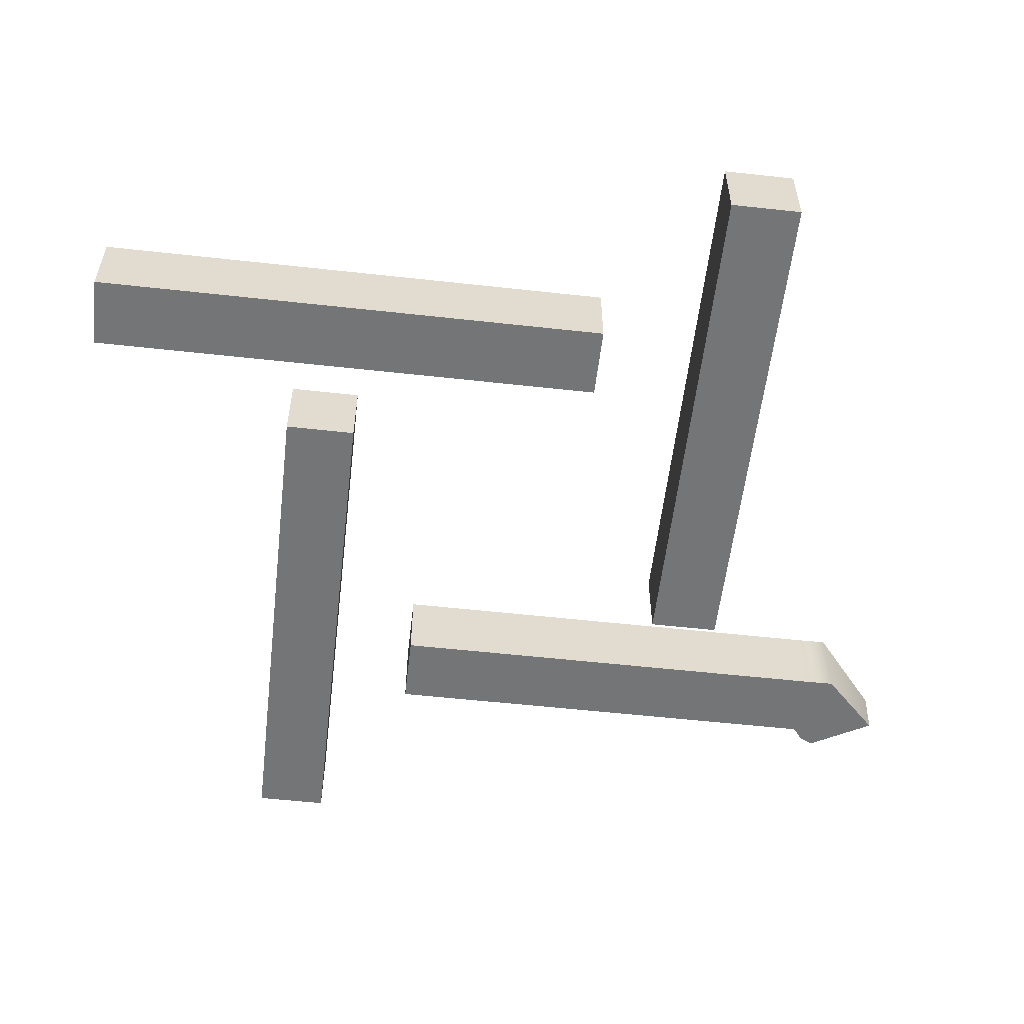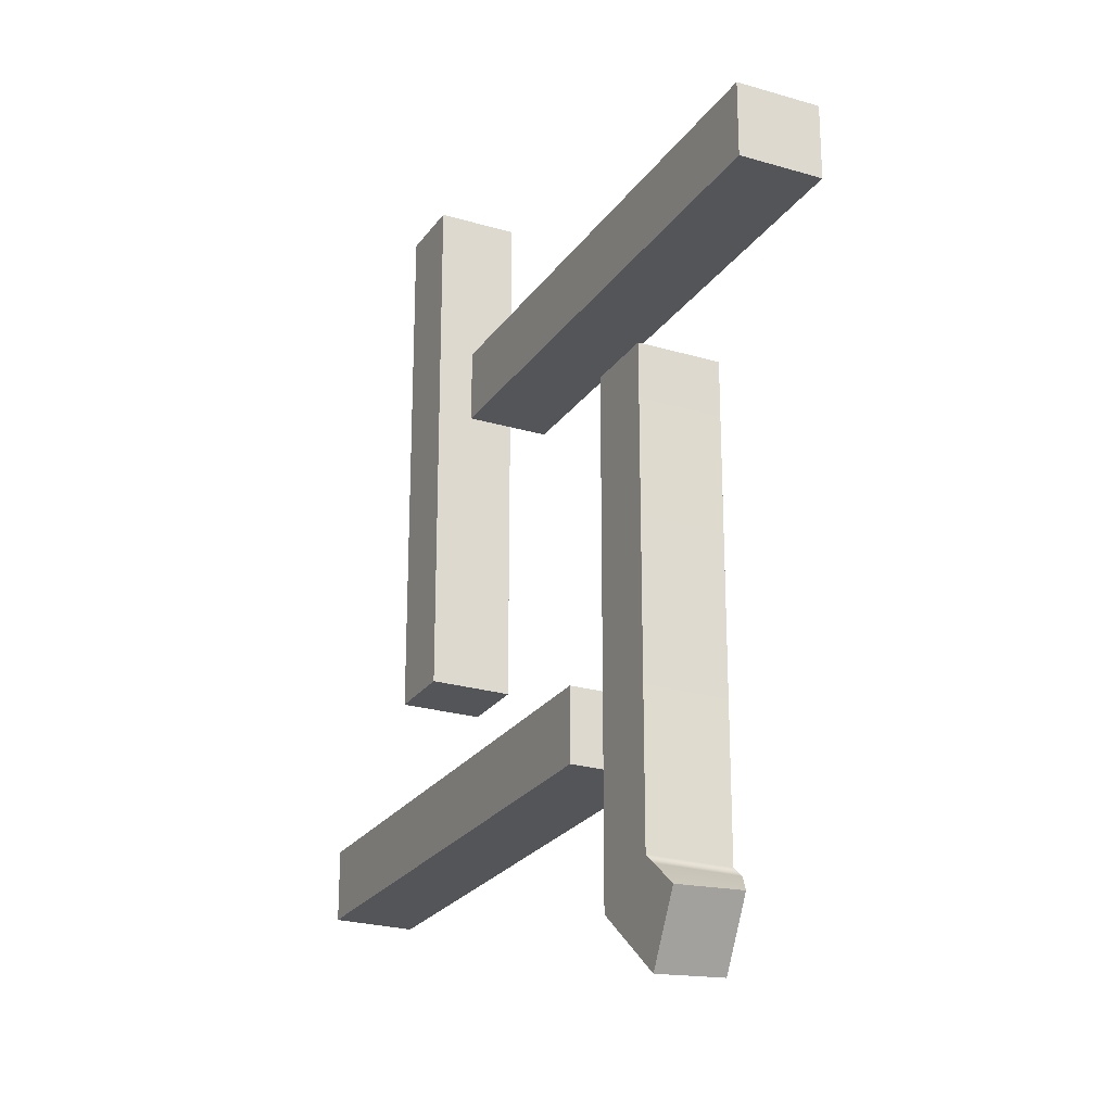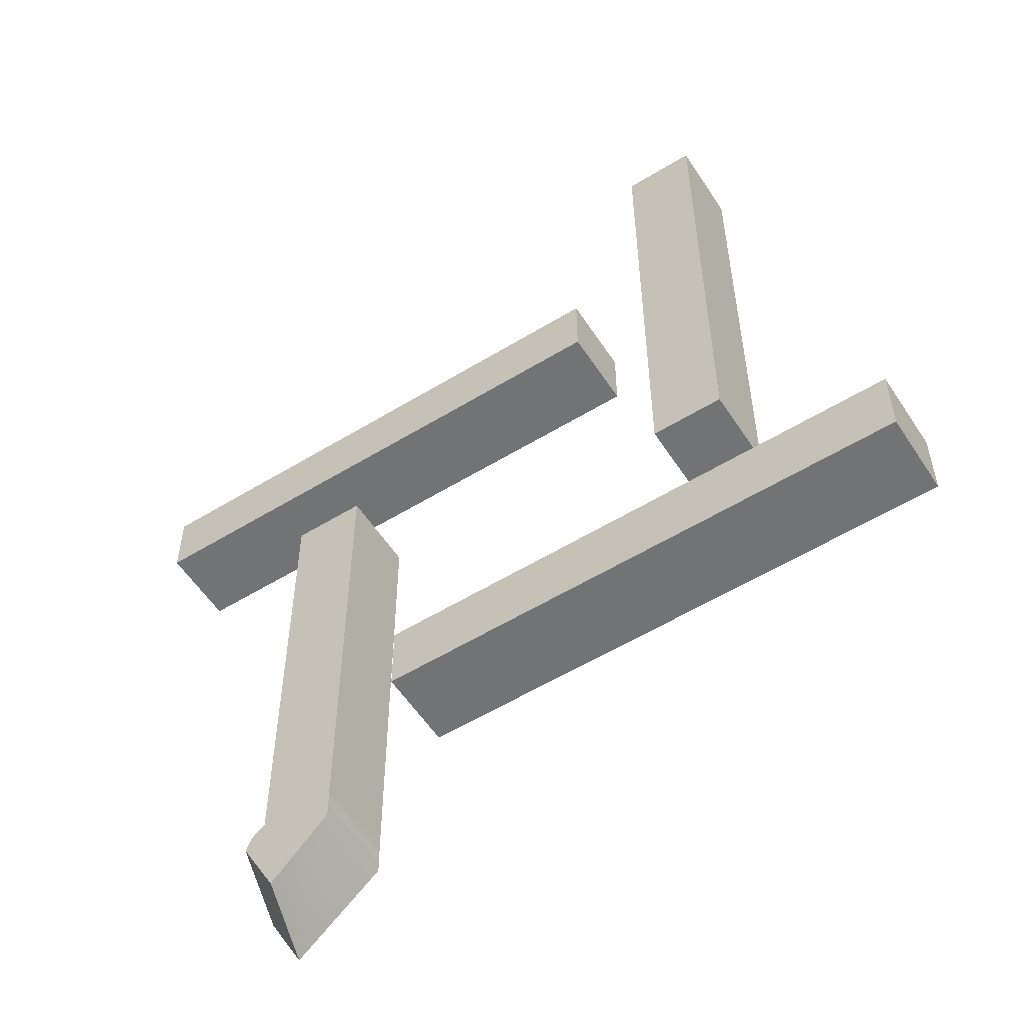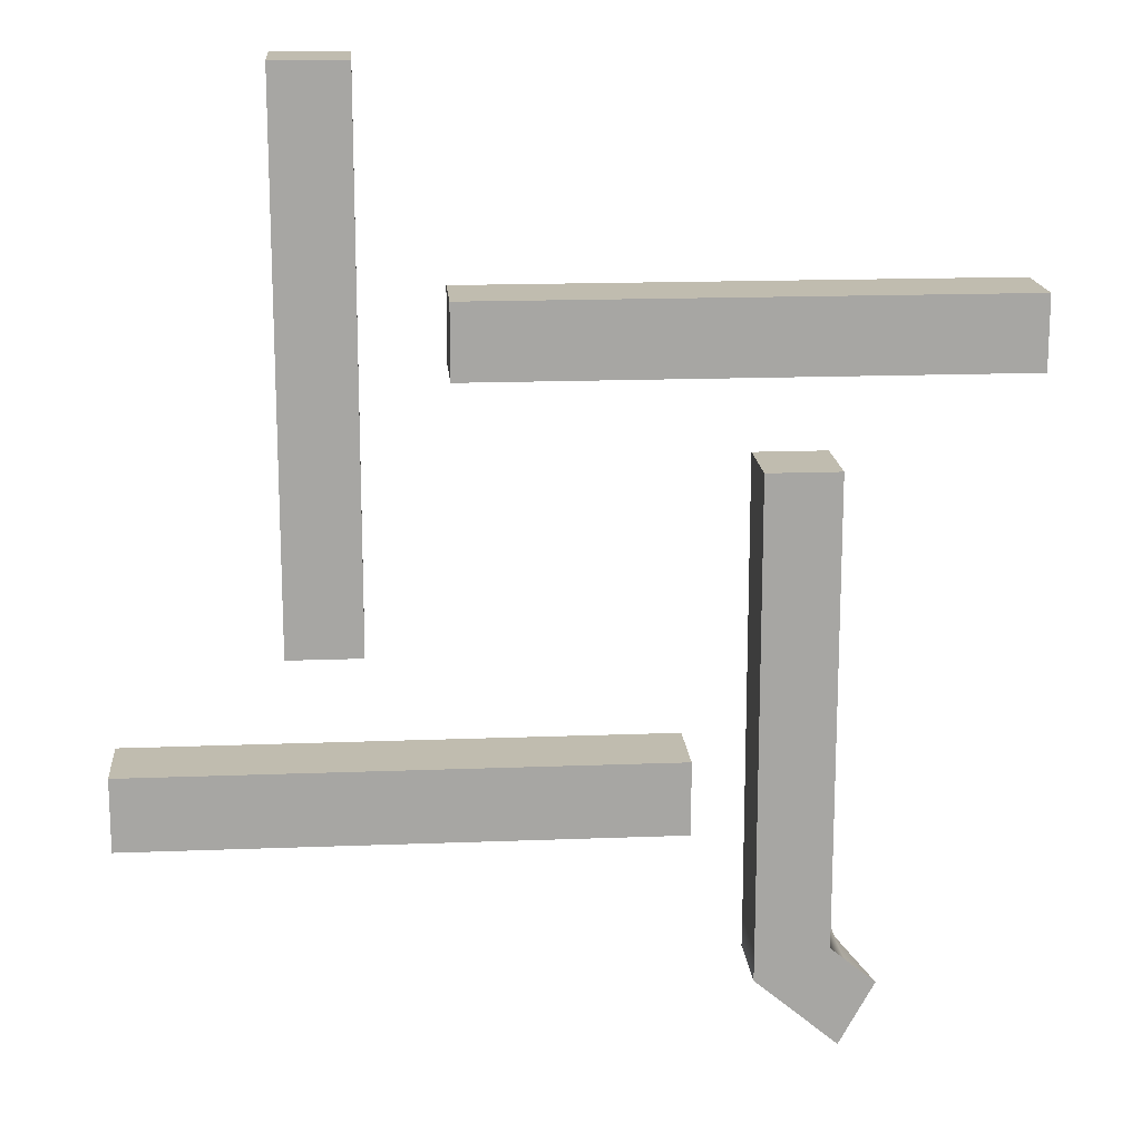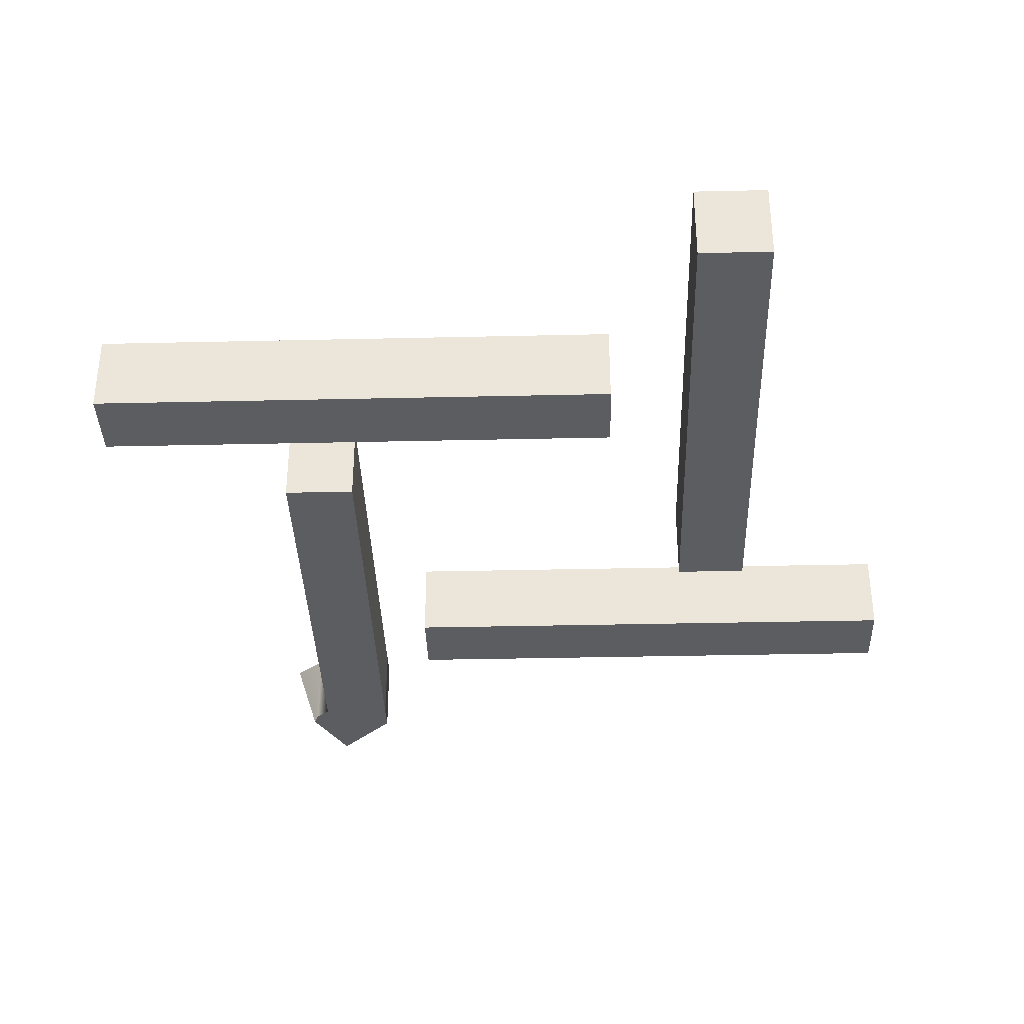
<metadata>
{"format":"obj","ext":"obj","renderer":"f3d","projection":"perspective","resolution":1024,"background":"white","views":[{"elev":-56.4,"azim":83.4,"up":"+Y"},{"elev":-24.1,"azim":-116.3,"up":"+Z"},{"elev":-55.9,"azim":32.7,"up":"+Z"},{"elev":16.3,"azim":175.4,"up":"+Z"},{"elev":-36.0,"azim":1.7,"up":"+Y"}]}
</metadata>
<code>
g default
v 1.023 1.598 0.4824
v 1.224 1.598 0.4824
v 1.023 1.629 0.4824
v 1.224 1.629 0.4824
v 1.023 1.629 0.4552
v 1.224 1.629 0.4552
v 1.023 1.598 0.4552
v 1.224 1.598 0.4552
g polySurface47 pCube39
f 1 2 4 3
f 3 4 6 5
f 5 6 8 7
f 7 8 2 1
f 2 8 6 4
f 7 1 3 5
g default
v 1.084 1.598 0.2384
v 1.091 1.598 0.4224
v 1.075 1.629 0.2338
v 1.091 1.629 0.4224
v 1.088 1.629 0.21
v 1.119 1.629 0.4224
v 1.097 1.598 0.2146
v 1.119 1.598 0.4224
v 1.091 1.598 0.2476
v 1.119 1.598 0.2476
v 1.119 1.629 0.2476
v 1.091 1.629 0.2476
v 1.086 1.598 0.2433
v 1.119 1.598 0.236
v 1.119 1.629 0.236
v 1.086 1.629 0.2433
g pCube39 polySurface48
f 20 17 10 12
f 19 20 12 14
f 18 19 14 16
f 17 18 16 10
f 10 16 14 12
f 15 9 11 13
f 21 22 18 17
f 22 23 19 18
f 23 24 20 19
f 24 21 17 20
f 15 22 21 9
f 13 23 22 15
f 11 24 23 13
f 9 21 24 11
g default
v 1.342 1.598 0.2923
v 1.142 1.598 0.2923
v 1.342 1.629 0.2923
v 1.142 1.629 0.2923
v 1.342 1.629 0.3195
v 1.142 1.629 0.3195
v 1.342 1.598 0.3195
v 1.142 1.598 0.3195
g pCube39 polySurface49
f 25 26 28 27
f 27 28 30 29
f 29 30 32 31
f 31 32 26 25
f 26 32 30 28
f 31 25 27 29
g default
v 1.281 1.598 0.5608
v 1.281 1.598 0.3603
v 1.281 1.629 0.5608
v 1.281 1.629 0.3603
v 1.254 1.629 0.5608
v 1.254 1.629 0.3603
v 1.254 1.598 0.5608
v 1.254 1.598 0.3603
g pCube39 polySurface50
f 33 34 36 35
f 35 36 38 37
f 37 38 40 39
f 39 40 34 33
f 34 40 38 36
f 39 33 35 37

</code>
